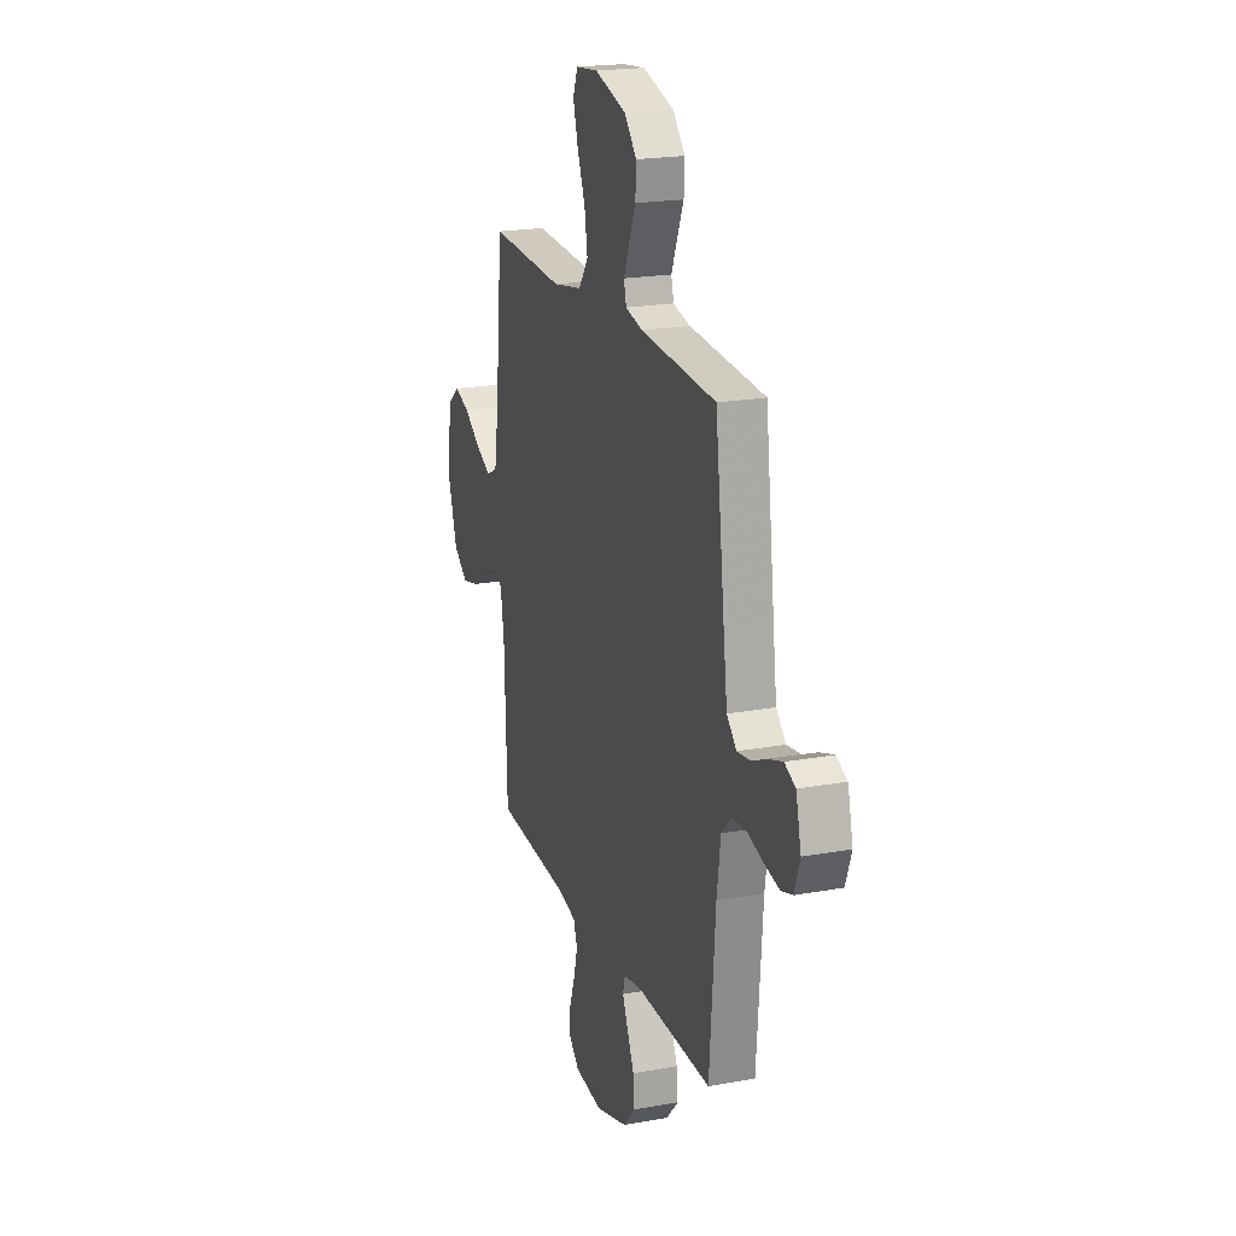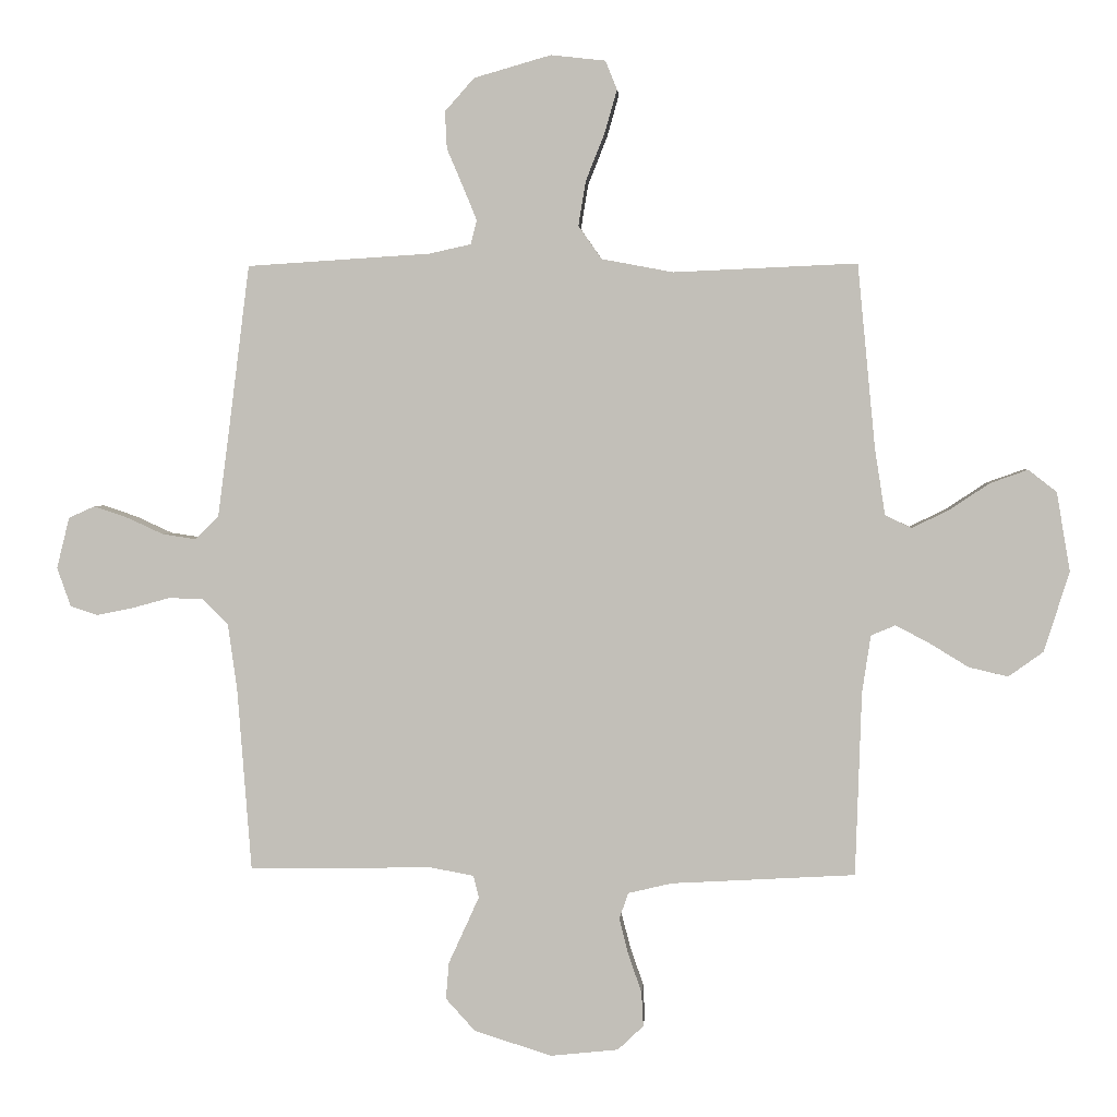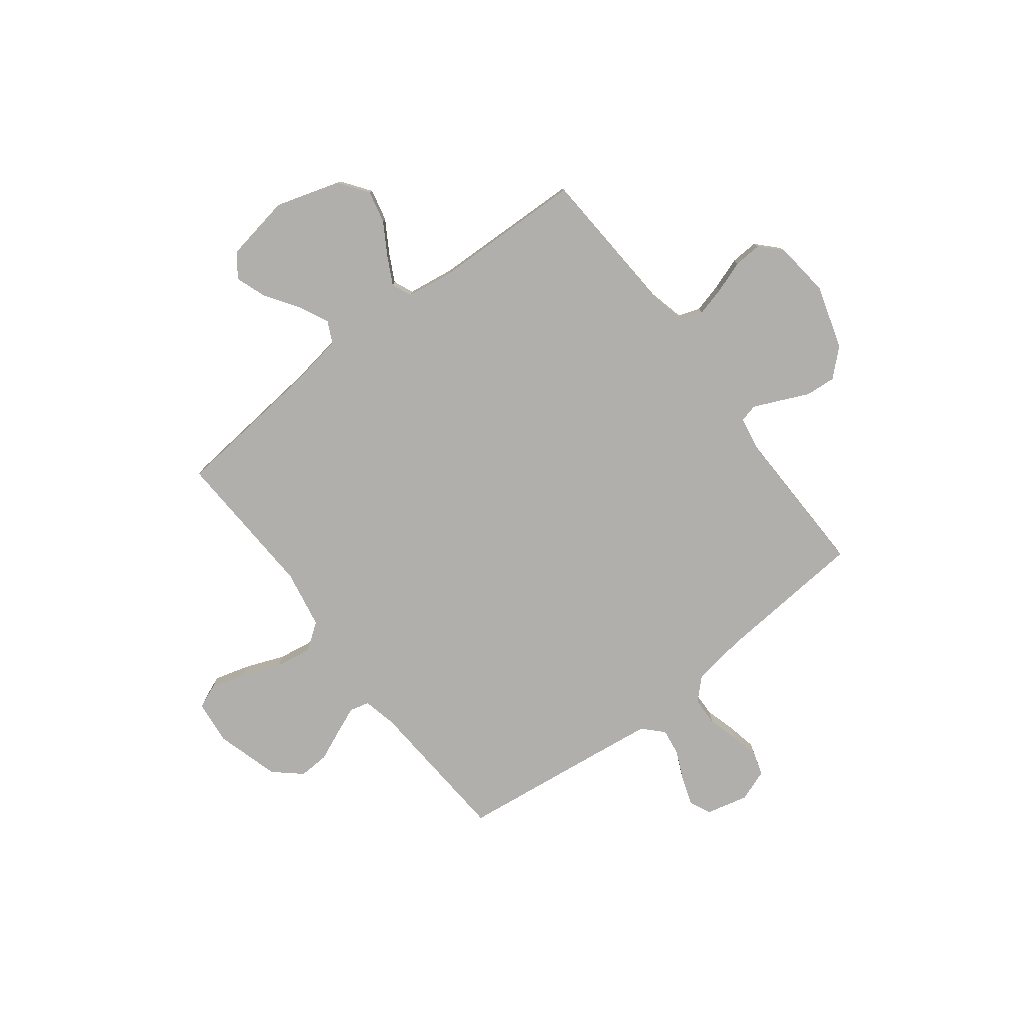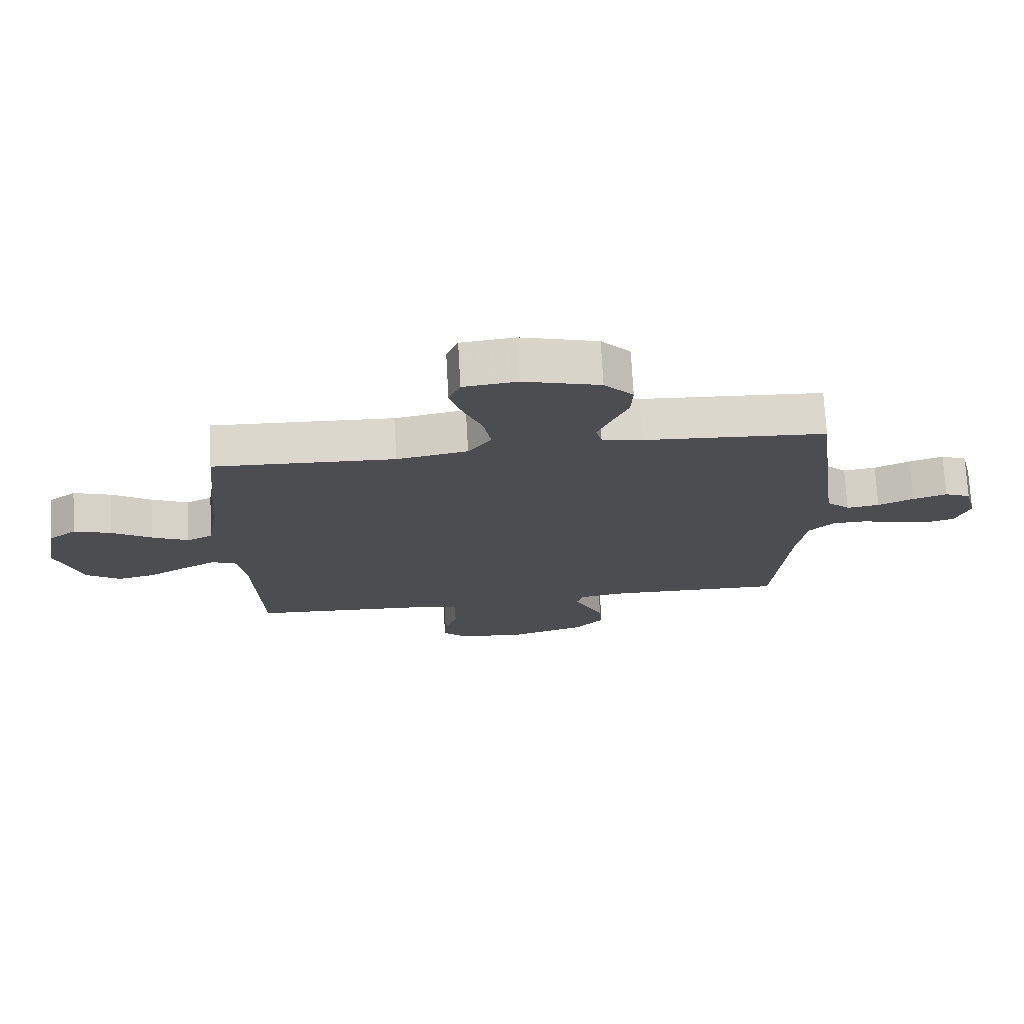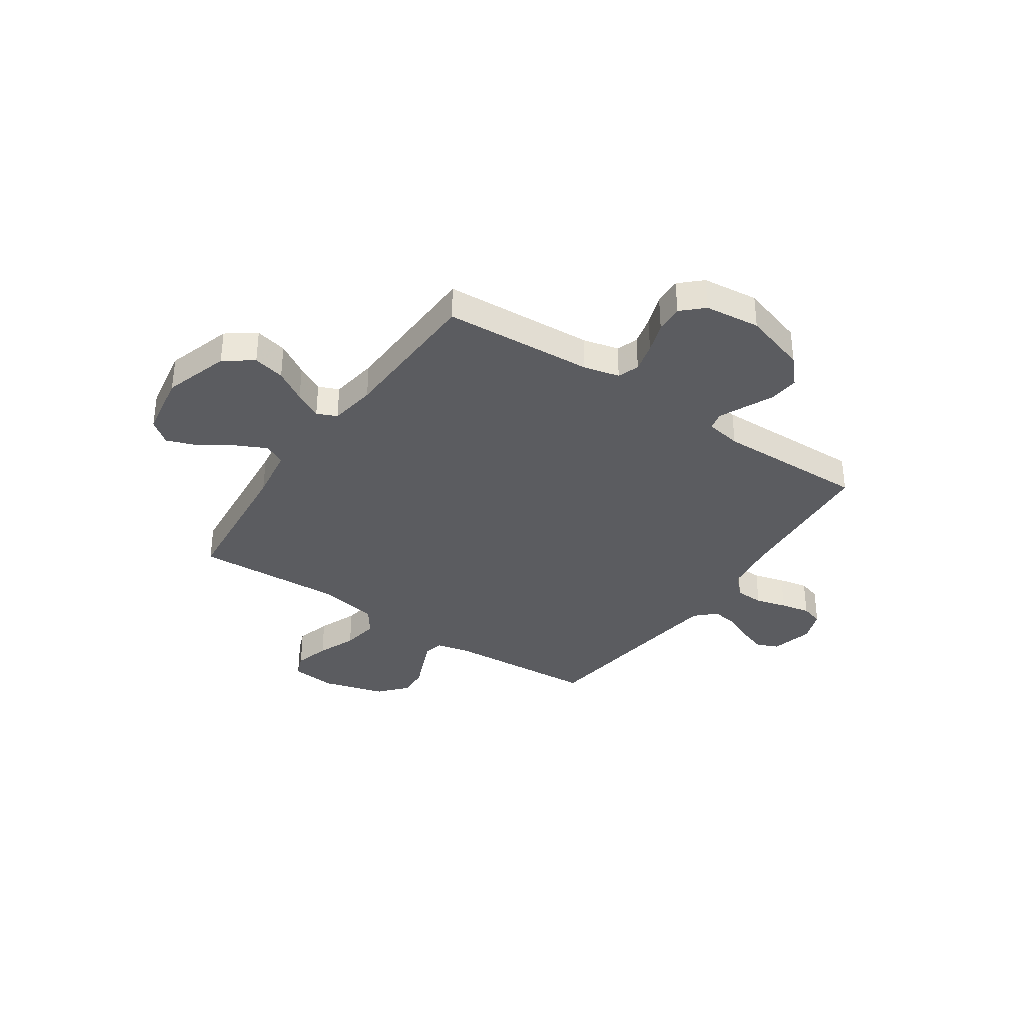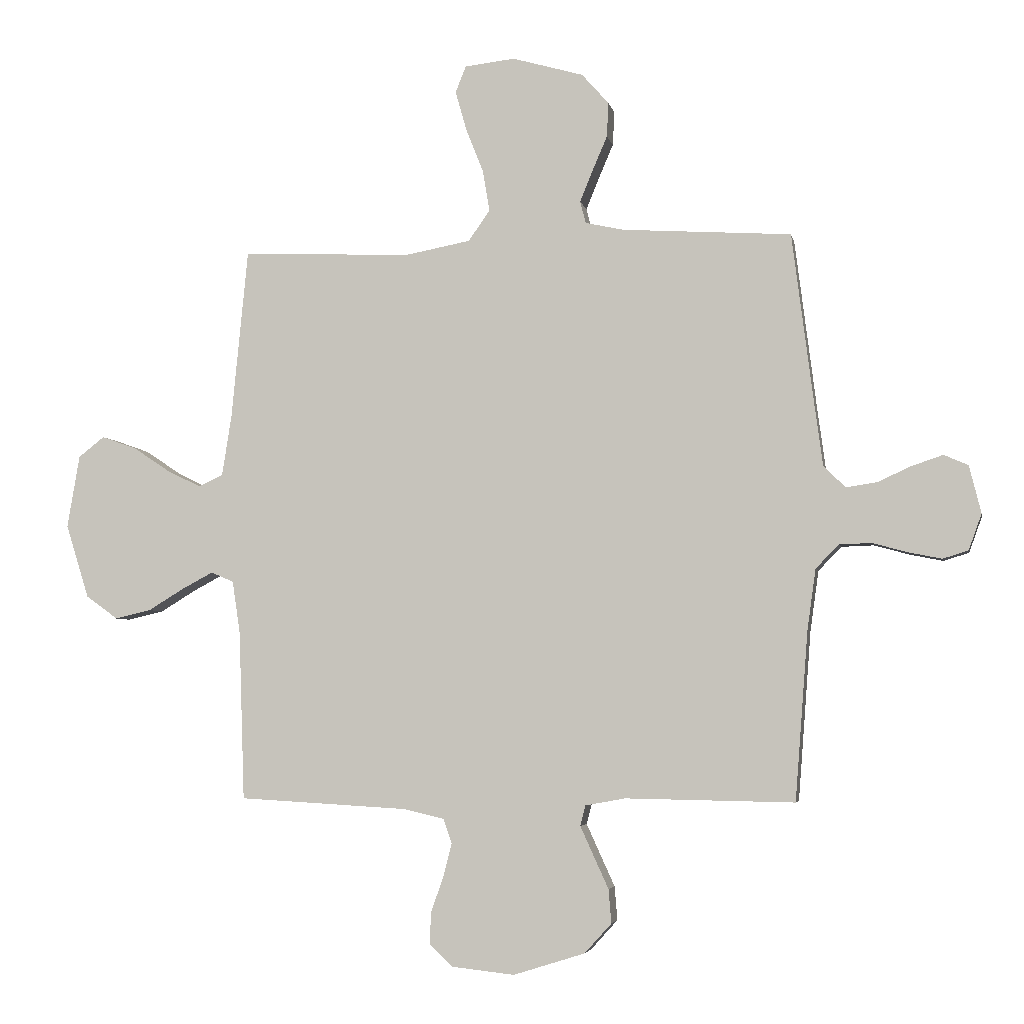
<metadata>
{"format":"obj","ext":"obj","renderer":"f3d","projection":"perspective","resolution":1024,"background":"white","views":[{"elev":20.6,"azim":-108.3,"up":"+Z"},{"elev":2.5,"azim":3.9,"up":"+Z"},{"elev":-78.1,"azim":127.7,"up":"+Y"},{"elev":74.0,"azim":176.8,"up":"+Z"},{"elev":-35.0,"azim":145.8,"up":"+Y"},{"elev":-4.3,"azim":-168.9,"up":"+Z"}]}
</metadata>
<code>
v -0.5 0.07 -0.5
v -0.523 0.07 -0.2
v -0.538 0.07 -0.093
v -0.579 0.07 -0.051
v -0.636 0.07 -0.049
v -0.698 0.07 -0.066
v -0.757 0.07 -0.078
v -0.802 0.07 -0.064
v -0.825 0.07 0
v -0.804 0.07 0.084
v -0.761 0.07 0.103
v -0.705 0.07 0.084
v -0.646 0.07 0.057
v -0.592 0.07 0.049
v -0.553 0.07 0.087
v -0.538 0.07 0.2
v -0.5 0.07 0.5
v -0.2 0.07 0.519
v -0.132 0.07 0.534
v -0.122 0.07 0.573
v -0.144 0.07 0.627
v -0.171 0.07 0.69
v -0.174 0.07 0.751
v -0.126 0.07 0.805
v 0 0.07 0.841
v 0.089 0.07 0.831
v 0.108 0.07 0.784
v 0.088 0.07 0.714
v 0.057 0.07 0.636
v 0.045 0.07 0.563
v 0.083 0.07 0.509
v 0.2 0.07 0.487
v 0.5 0.07 0.5
v 0.529 0.07 0.2
v 0.546 0.07 0.091
v 0.589 0.07 0.07
v 0.649 0.07 0.099
v 0.715 0.07 0.143
v 0.777 0.07 0.165
v 0.823 0.07 0.129
v 0.845 0.07 0
v 0.804 0.07 -0.131
v 0.747 0.07 -0.172
v 0.683 0.07 -0.157
v 0.619 0.07 -0.118
v 0.564 0.07 -0.089
v 0.524 0.07 -0.106
v 0.51 0.07 -0.2
v 0.5 0.07 -0.5
v 0.2 0.07 -0.517
v 0.128 0.07 -0.534
v 0.113 0.07 -0.577
v 0.128 0.07 -0.636
v 0.15 0.07 -0.699
v 0.153 0.07 -0.755
v 0.111 0.07 -0.795
v 0 0.07 -0.807
v -0.127 0.07 -0.767
v -0.175 0.07 -0.714
v -0.17 0.07 -0.654
v -0.143 0.07 -0.595
v -0.12 0.07 -0.544
v -0.129 0.07 -0.508
v -0.2 0.07 -0.495
v -0.5 0 -0.5
v -0.523 0 -0.2
v -0.538 0 -0.093
v -0.579 0 -0.051
v -0.636 0 -0.049
v -0.698 0 -0.066
v -0.757 0 -0.078
v -0.802 0 -0.064
v -0.825 0 0
v -0.804 0 0.084
v -0.761 0 0.103
v -0.705 0 0.084
v -0.646 0 0.057
v -0.592 0 0.049
v -0.553 0 0.087
v -0.538 0 0.2
v -0.5 0 0.5
v -0.2 0 0.519
v -0.132 0 0.534
v -0.122 0 0.573
v -0.144 0 0.627
v -0.171 0 0.69
v -0.174 0 0.751
v -0.126 0 0.805
v 0 0 0.841
v 0.089 0 0.831
v 0.108 0 0.784
v 0.088 0 0.714
v 0.057 0 0.636
v 0.045 0 0.563
v 0.083 0 0.509
v 0.2 0 0.487
v 0.5 0 0.5
v 0.529 0 0.2
v 0.546 0 0.091
v 0.589 0 0.07
v 0.649 0 0.099
v 0.715 0 0.143
v 0.777 0 0.165
v 0.823 0 0.129
v 0.845 0 0
v 0.804 0 -0.131
v 0.747 0 -0.172
v 0.683 0 -0.157
v 0.619 0 -0.118
v 0.564 0 -0.089
v 0.524 0 -0.106
v 0.51 0 -0.2
v 0.5 0 -0.5
v 0.2 0 -0.517
v 0.128 0 -0.534
v 0.113 0 -0.577
v 0.128 0 -0.636
v 0.15 0 -0.699
v 0.153 0 -0.755
v 0.111 0 -0.795
v 0 0 -0.807
v -0.127 0 -0.767
v -0.175 0 -0.714
v -0.17 0 -0.654
v -0.143 0 -0.595
v -0.12 0 -0.544
v -0.129 0 -0.508
v -0.2 0 -0.495
f 59 60 61
f 58 59 61
f 57 58 61
f 56 57 61
f 55 56 61
f 54 55 61
f 53 54 61
f 52 53 61 62
f 51 52 62 63
f 48 49 50
f 51 63 64
f 50 51 64
f 48 50 64
f 47 48 64
f 43 44 45
f 42 43 45
f 41 42 45
f 40 41 45
f 39 40 45
f 38 39 45
f 37 38 45
f 36 37 45 46
f 35 36 46 47
f 32 33 34
f 64 1 2
f 47 64 2
f 35 47 2
f 34 35 2
f 32 34 2
f 31 32 2
f 27 28 29
f 26 27 29
f 25 26 29
f 24 25 29
f 23 24 29
f 22 23 29
f 21 22 29
f 20 21 29 30
f 16 17 18
f 15 16 18 19
f 11 12 13
f 10 11 13
f 9 10 13
f 8 9 13
f 7 8 13
f 6 7 13
f 5 6 13
f 4 5 13 14
f 3 4 14 15
f 3 15 19
f 2 3 19
f 31 2 19
f 19 20 30 31
f 125 124 123
f 125 123 122
f 125 122 121
f 125 121 120
f 125 120 119
f 125 119 118
f 125 118 117
f 126 125 117 116
f 127 126 116 115
f 114 113 112
f 128 127 115
f 128 115 114
f 128 114 112
f 128 112 111
f 109 108 107
f 109 107 106
f 109 106 105
f 109 105 104
f 109 104 103
f 109 103 102
f 109 102 101
f 110 109 101 100
f 111 110 100 99
f 98 97 96
f 66 65 128
f 66 128 111
f 66 111 99
f 66 99 98
f 66 98 96
f 66 96 95
f 93 92 91
f 93 91 90
f 93 90 89
f 93 89 88
f 93 88 87
f 93 87 86
f 93 86 85
f 94 93 85 84
f 82 81 80
f 83 82 80 79
f 77 76 75
f 77 75 74
f 77 74 73
f 77 73 72
f 77 72 71
f 77 71 70
f 77 70 69
f 78 77 69 68
f 79 78 68 67
f 83 79 67
f 83 67 66
f 83 66 95
f 95 94 84 83
f 1 65 66 2
f 2 66 67 3
f 3 67 68 4
f 4 68 69 5
f 5 69 70 6
f 6 70 71 7
f 7 71 72 8
f 8 72 73 9
f 9 73 74 10
f 10 74 75 11
f 11 75 76 12
f 12 76 77 13
f 13 77 78 14
f 14 78 79 15
f 15 79 80 16
f 16 80 81 17
f 17 81 82 18
f 18 82 83 19
f 19 83 84 20
f 20 84 85 21
f 21 85 86 22
f 22 86 87 23
f 23 87 88 24
f 24 88 89 25
f 25 89 90 26
f 26 90 91 27
f 27 91 92 28
f 28 92 93 29
f 29 93 94 30
f 30 94 95 31
f 31 95 96 32
f 32 96 97 33
f 33 97 98 34
f 34 98 99 35
f 35 99 100 36
f 36 100 101 37
f 37 101 102 38
f 38 102 103 39
f 39 103 104 40
f 40 104 105 41
f 41 105 106 42
f 42 106 107 43
f 43 107 108 44
f 44 108 109 45
f 45 109 110 46
f 46 110 111 47
f 47 111 112 48
f 48 112 113 49
f 49 113 114 50
f 50 114 115 51
f 51 115 116 52
f 52 116 117 53
f 53 117 118 54
f 54 118 119 55
f 55 119 120 56
f 56 120 121 57
f 57 121 122 58
f 58 122 123 59
f 59 123 124 60
f 60 124 125 61
f 61 125 126 62
f 62 126 127 63
f 63 127 128 64
f 64 128 65 1

</code>
